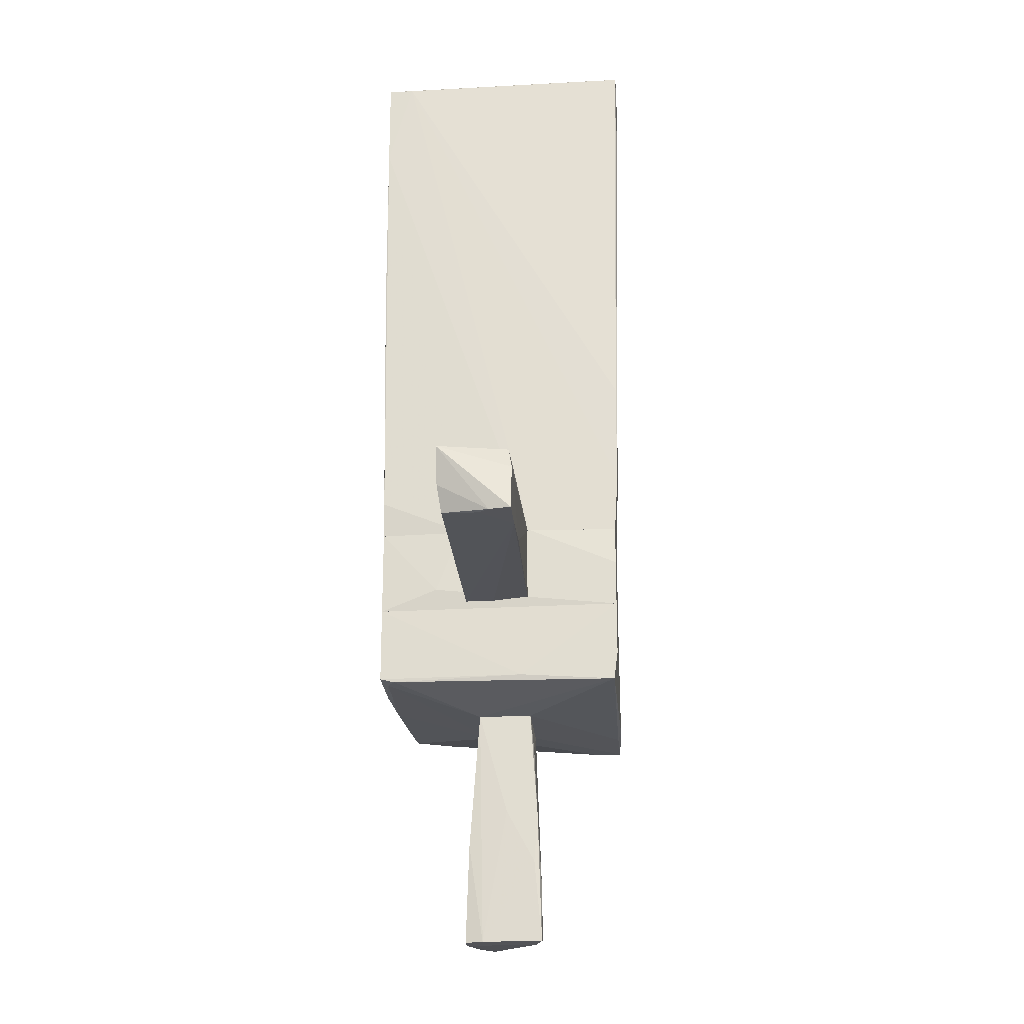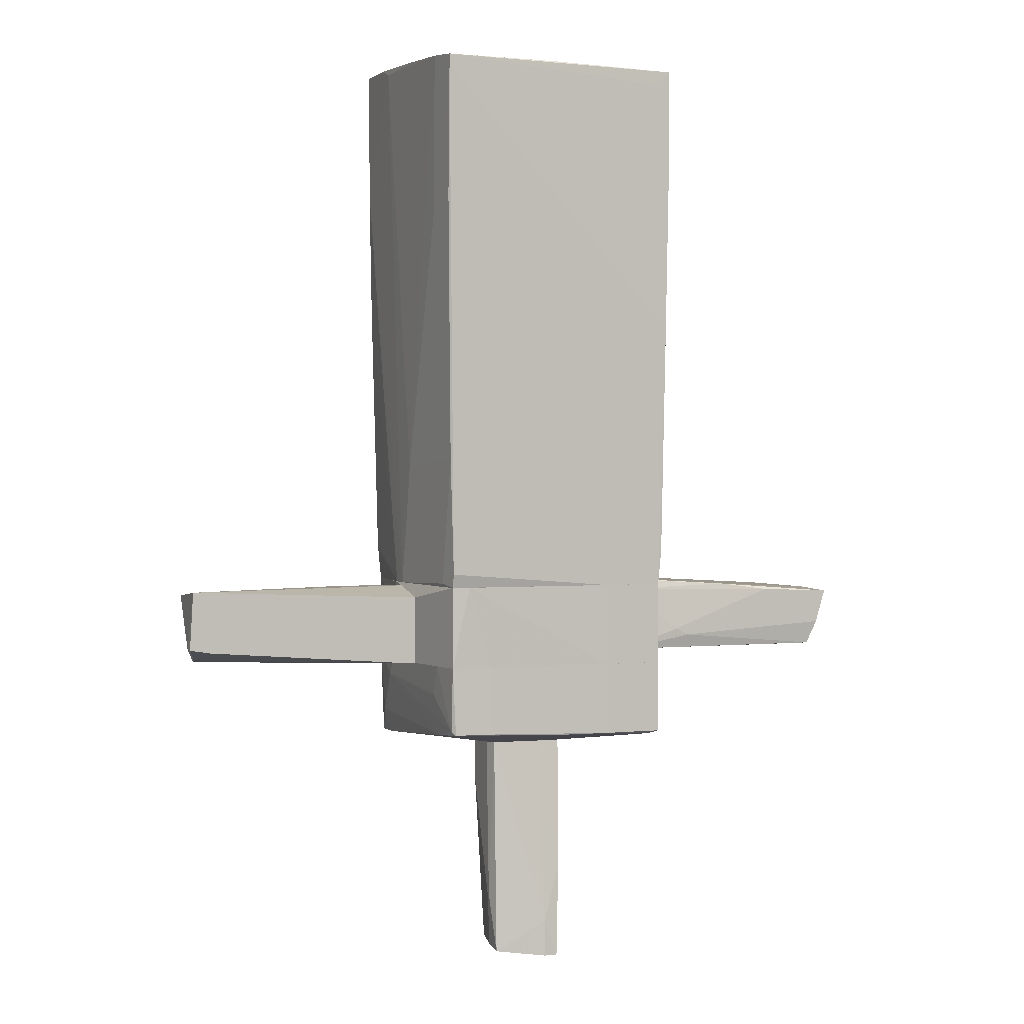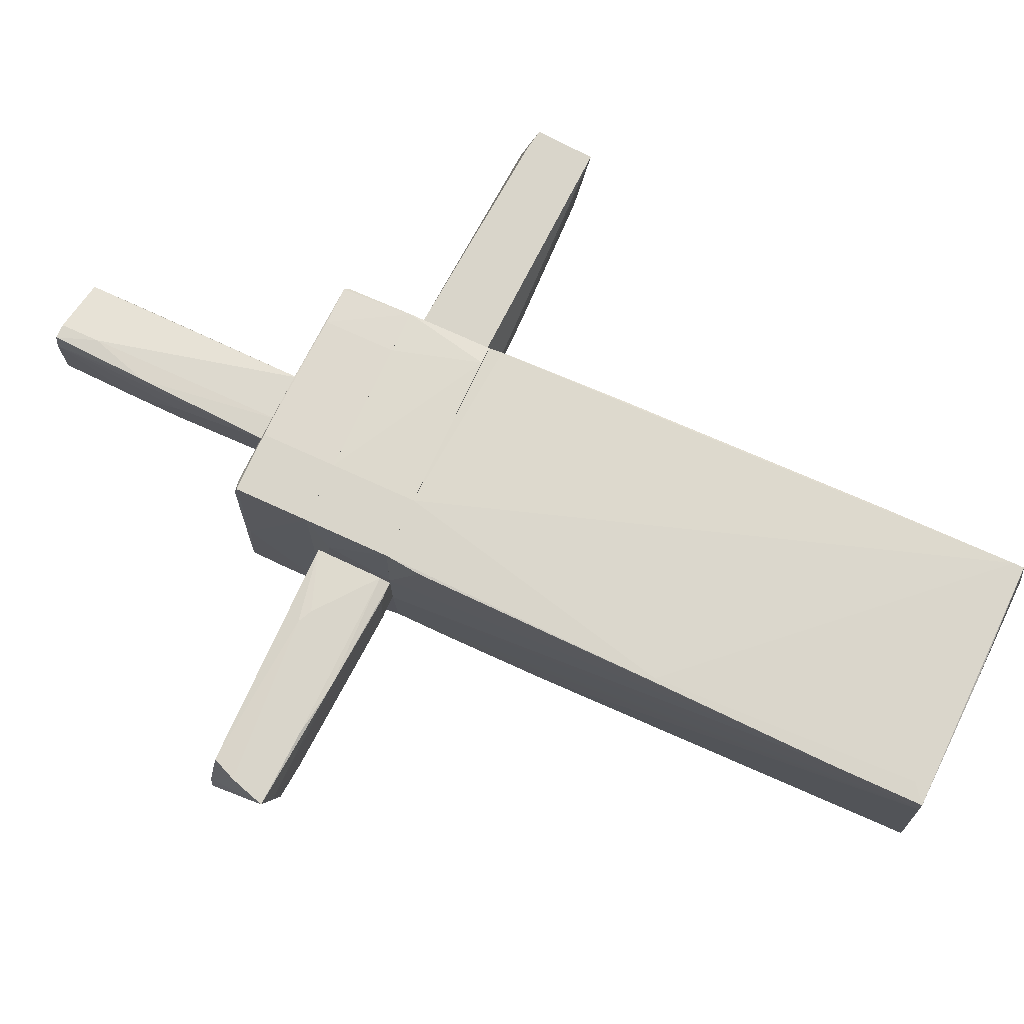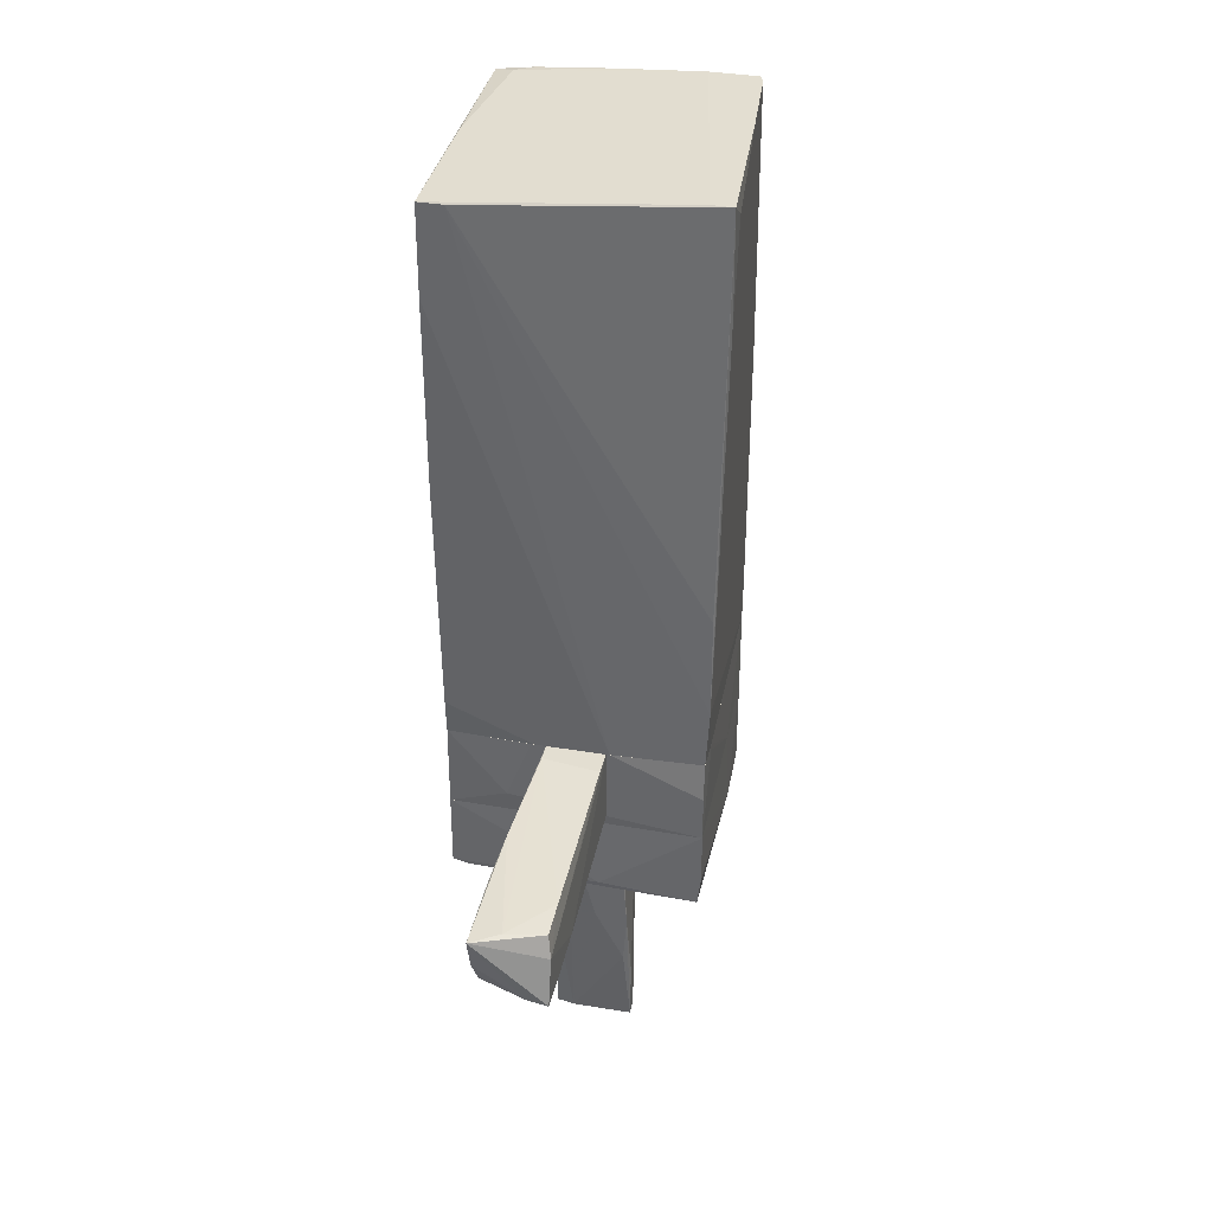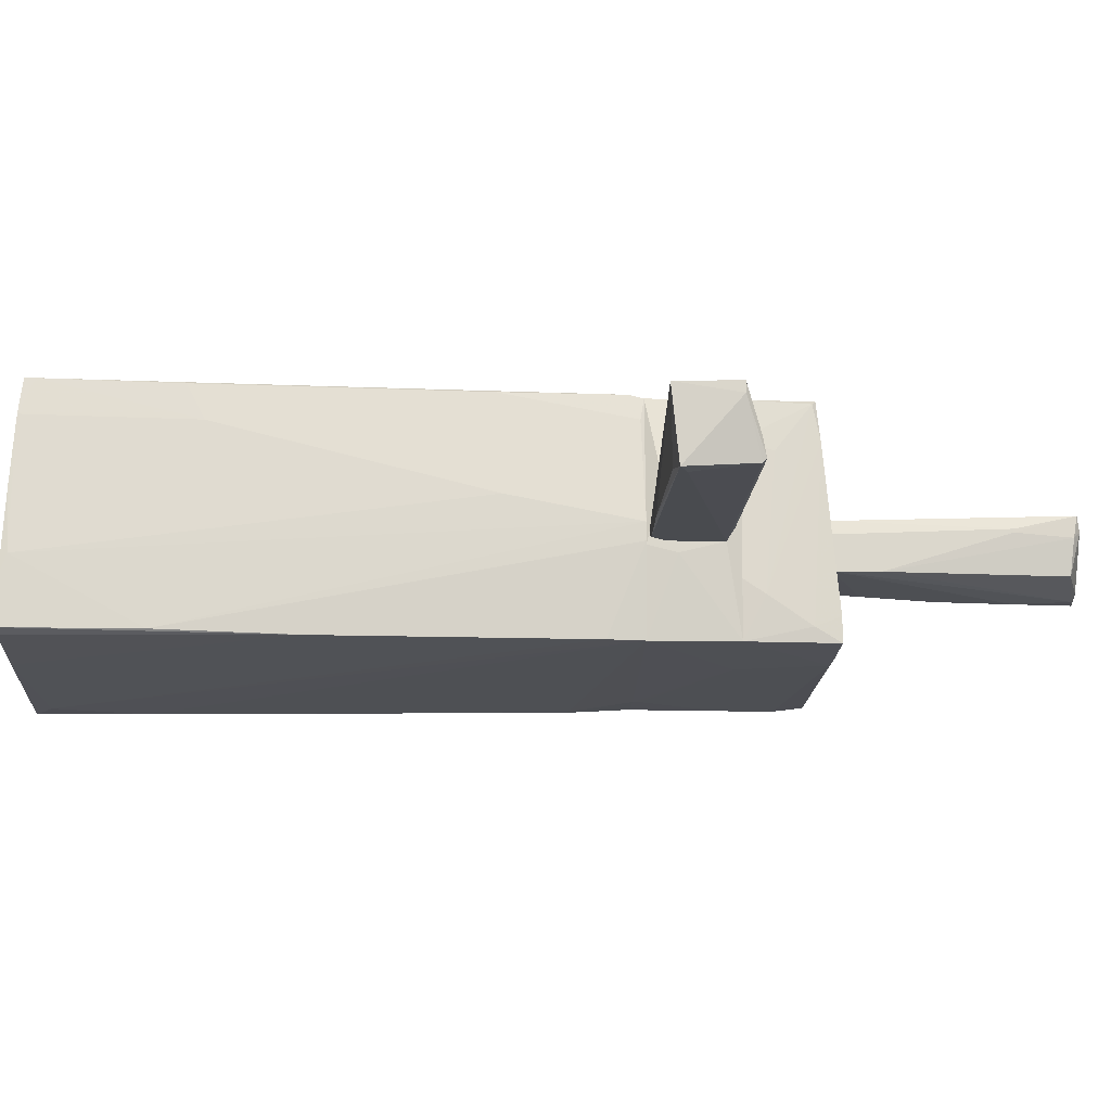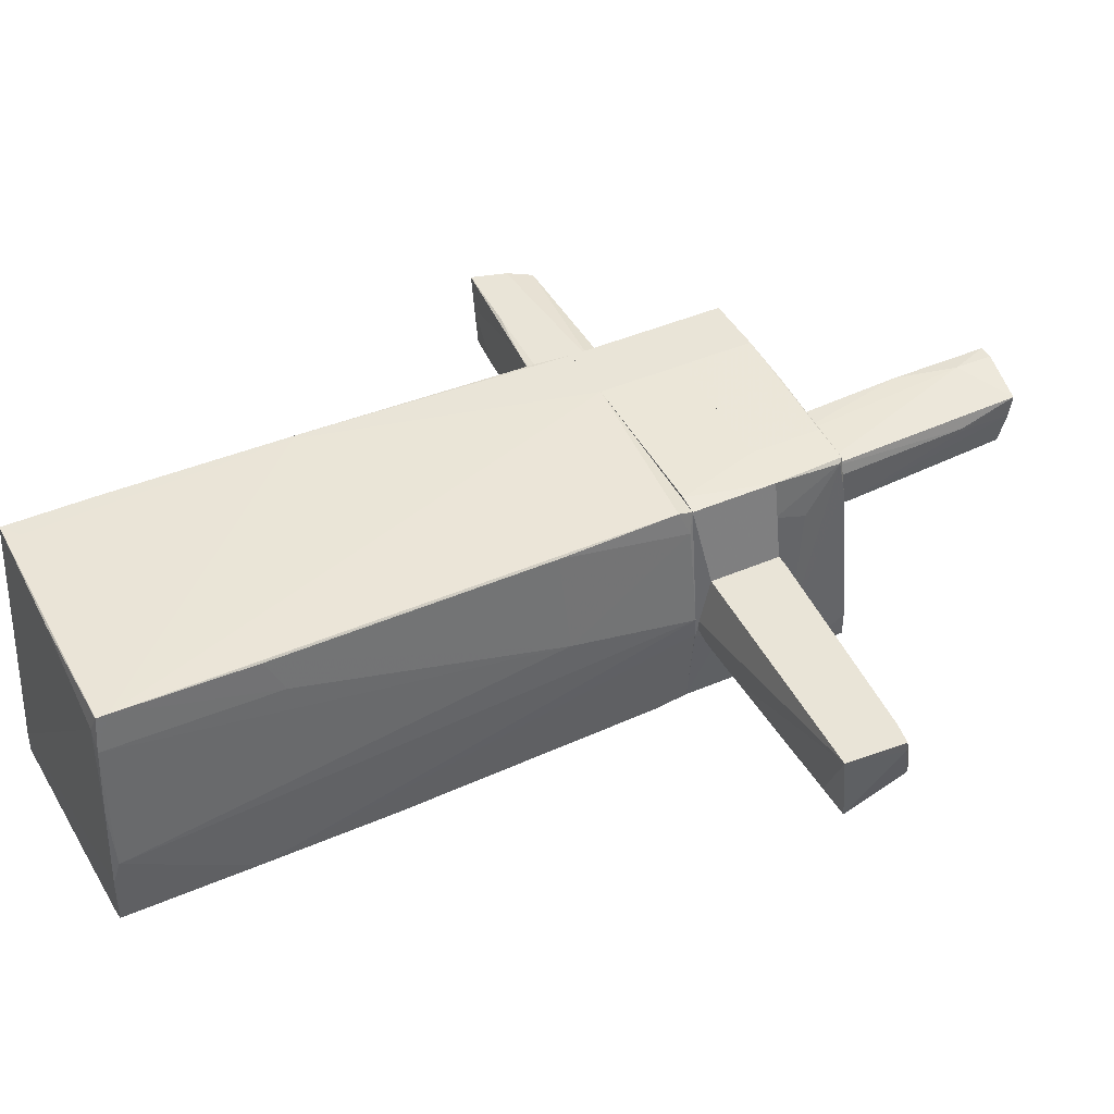
<metadata>
{"format":"obj","ext":"obj","renderer":"f3d","projection":"perspective","resolution":1024,"background":"white","views":[{"elev":-23.6,"azim":94.8,"up":"+Y"},{"elev":1.4,"azim":-21.9,"up":"+Y"},{"elev":74.6,"azim":114.5,"up":"+Z"},{"elev":36.2,"azim":102.3,"up":"+Y"},{"elev":-16.4,"azim":-91.9,"up":"+Z"},{"elev":42.9,"azim":-117.2,"up":"+Z"}]}
</metadata>
<code>
o convex_0
v 0.9471 3.294 1.045
v -1.081 2.441 -0.9242
v -1.051 1.324 -0.9536
v 0.9471 3.529 -1.1
v 1.006 -1.174 -1.012
v -0.9336 -1.174 0.9272
v -0.9924 3.441 1.016
v 1.006 -1.174 1.015
v -0.963 -1.174 -0.9536
v -1.081 3.529 -0.9242
v 1.094 3.411 1.045
v -1.051 -1.174 -0.07173
v -1.051 3.5 0.1629
v 0.5062 -1.174 1.016
v 1.035 -1.173 -0.2773
v 1.006 -0.6732 -1.042
v 0.7415 3.382 -1.101
v 1.065 1.149 1.045
v -0.9336 -1.056 0.9568
v 1.094 3.411 0.8389
v -1.051 -0.1153 0.1337
v -0.9924 3.529 -0.9536
v 1.006 0.1789 -1.042
v -1.081 3.47 -0.3658
v -0.9336 3.47 0.8683
v 1.035 -0.8794 1.015
v 0.9471 3.529 -0.924
v -0.963 -0.05636 0.9568
v 1.094 2.677 1.045
v 0.9178 2.647 -1.1
v -1.022 2.089 0.6921
v -0.9924 -0.8794 -0.9536
v -1.051 -1.174 -0.2187
v -1.081 3.529 -0.542
v -1.022 3.47 0.7213
v 1.035 -1.173 0.3099
v -0.9924 3.352 1.016
v 0.006752 3.441 1.016
v -0.963 -1.144 0.7507
v -0.9924 2.236 0.9862
v 0.9765 -0.6732 -1.042
v -0.3164 3.529 -1.012
v 0.7415 -1.174 -1.012
v 1.035 1.149 1.045
f 37 14 44
f 6 5 8
f 5 6 9
f 3 2 10
f 7 1 11
f 9 6 12
f 6 8 14
f 8 5 15
f 14 8 18
f 6 14 19
f 4 11 20
f 15 5 20
f 5 16 20
f 3 10 22
f 10 4 22
f 16 4 23
f 4 20 23
f 20 16 23
f 10 2 24
f 2 12 24
f 12 21 24
f 18 8 26
f 4 10 27
f 11 4 27
f 11 1 29
f 1 18 29
f 20 11 29
f 15 20 29
f 18 26 29
f 4 16 30
f 9 17 30
f 17 4 30
f 3 17 32
f 17 9 32
f 2 3 33
f 12 2 33
f 9 12 33
f 3 32 33
f 32 9 33
f 10 24 34
f 24 13 34
f 13 25 34
f 27 10 34
f 25 27 34
f 13 24 35
f 24 21 35
f 7 25 35
f 25 13 35
f 21 31 35
f 8 15 36
f 26 8 36
f 15 29 36
f 29 26 36
f 1 7 37
f 19 14 37
f 28 19 37
f 7 35 37
f 35 31 37
f 7 11 38
f 25 7 38
f 11 27 38
f 27 25 38
f 12 6 39
f 6 19 39
f 21 12 39
f 19 28 39
f 28 21 39
f 21 28 40
f 31 21 40
f 28 37 40
f 37 31 40
f 16 5 41
f 30 16 41
f 9 30 41
f 17 3 42
f 4 17 42
f 3 22 42
f 22 4 42
f 5 9 43
f 41 5 43
f 9 41 43
f 18 1 44
f 14 18 44
f 1 37 44
o convex_1
v 0.3595 -3.496 -0.01311
v -0.2872 -4.054 0.1044
v -0.2872 -4.054 0.1337
v -0.2872 -2.643 0.07493
v 0.2124 -4.583 -0.3071
v 0.3006 -4.612 0.3396
v -0.2872 -2.643 -0.2188
v 0.3595 -2.643 0.2219
v 0.3595 -2.643 -0.2188
v -0.1989 -4.495 -0.2188
v -0.2577 -4.553 0.2513
v -0.2577 -2.643 0.1925
v 0.33 -4.612 -0.3071
v 0.183 -4.289 0.3396
v 0.3595 -3.525 -0.2776
v 0.33 -4.612 0.1925
v -0.1989 -4.583 0.1337
v -0.2872 -3.026 -0.2188
v 0.3006 -4.142 -0.3071
v 0.1536 -2.643 0.2219
v 0.33 -3.789 0.3101
v 0.3595 -3.936 -0.2483
v 0.183 -4.612 -0.2483
v -0.2577 -4.524 0.07493
v 0.183 -4.612 0.3396
v 0.33 -2.937 -0.2483
f 59 63 70
f 46 47 48
f 46 48 51
f 51 48 52
f 51 52 53
f 52 45 53
f 47 46 55
f 48 47 56
f 52 48 56
f 47 55 56
f 56 55 58
f 53 45 59
f 45 52 60
f 50 57 60
f 46 51 62
f 51 49 62
f 49 54 62
f 49 51 63
f 57 49 63
f 59 57 63
f 52 56 64
f 56 58 64
f 64 58 65
f 58 50 65
f 50 60 65
f 60 52 65
f 52 64 65
f 59 45 66
f 57 59 66
f 60 57 66
f 45 60 66
f 54 49 67
f 57 50 67
f 49 57 67
f 61 54 67
f 55 46 68
f 54 61 68
f 61 55 68
f 46 62 68
f 62 54 68
f 50 58 69
f 58 55 69
f 55 61 69
f 67 50 69
f 61 67 69
f 51 53 70
f 53 59 70
f 63 51 70
o convex_2
v -0.9925 -2.055 -0.6007
v 1.035 -2.496 -0.1892
v 1.006 -1.879 1.016
v -0.9043 -2.467 0.9272
v 1.035 -1.879 -1.012
v -0.9337 -2.614 -0.9535
v -0.9337 -1.879 0.9272
v 0.9178 -2.526 0.9566
v 1.035 -2.555 -0.9829
v -0.9631 -1.879 -0.9535
v 0.2125 -2.643 0.2219
v 1.006 -2.496 1.016
v -0.2578 -2.643 0.1925
v 0.3594 -2.643 -0.2186
v 0.5065 -2.496 1.016
v -0.9337 -2.496 0.6039
v -0.3753 -2.584 -0.9829
v 0.5065 -1.879 1.016
v 1.006 -2.526 0.8979
v -0.9631 -1.879 0.6039
v -0.4926 -2.614 -0.9535
v 0.3594 -2.643 0.2219
v 1.035 -2.32 -1.012
v -0.9337 -2.614 -0.7478
v -0.581 -2.467 0.9566
v -0.9337 -2.437 0.8979
v 0.03599 -2.496 0.986
v -0.2284 -1.879 -0.9829
v -0.9925 -1.879 -0.4832
v -0.2872 -2.643 -0.2186
v -0.9631 -2.408 -0.836
v -0.581 -1.879 0.9566
v -0.9631 -2.144 0.5157
f 90 99 103
f 73 72 75
f 73 75 77
f 75 72 79
f 77 75 80
f 72 73 82
f 81 78 83
f 81 83 84
f 82 73 85
f 78 82 85
f 83 74 86
f 76 80 87
f 73 77 88
f 85 73 88
f 79 72 89
f 72 82 89
f 82 78 89
f 77 80 90
f 84 76 91
f 79 84 91
f 76 87 91
f 87 79 91
f 78 81 92
f 81 84 92
f 84 79 92
f 79 89 92
f 89 78 92
f 75 79 93
f 79 87 93
f 87 75 93
f 83 86 94
f 77 74 95
f 85 88 95
f 74 77 96
f 71 86 96
f 86 74 96
f 77 90 96
f 74 83 97
f 83 78 97
f 78 85 97
f 95 74 97
f 85 95 97
f 80 75 98
f 75 87 98
f 87 80 98
f 80 71 99
f 90 80 99
f 84 83 100
f 76 84 100
f 94 76 100
f 83 94 100
f 80 76 101
f 71 80 101
f 86 71 101
f 76 94 101
f 94 86 101
f 88 77 102
f 77 95 102
f 95 88 102
f 71 96 103
f 96 90 103
f 99 71 103
o convex_3
v 3.063 -1.85 -0.1013
v 1.241 -1.174 -0.1895
v 1.241 -1.174 -0.2483
v 1.035 -1.82 0.04555
v 3.122 -1.321 0.3102
v 1.035 -1.174 0.2219
v 1.035 -1.82 0.2808
v 2.946 -1.291 -0.2483
v 1.035 -1.791 -0.2483
v 2.946 -1.82 0.2808
v 3.093 -1.85 -0.2777
v 1.035 -1.174 -0.2483
v 1.535 -1.644 0.3102
v 2.035 -1.232 0.2808
v 3.005 -1.468 -0.2777
v 2.358 -1.82 -0.2777
v 3.034 -1.614 0.3102
v 1.035 -1.262 0.2513
v 3.005 -1.291 0.07495
v 2.475 -1.291 0.3102
v 2.77 -1.85 -0.2777
v 2.652 -1.262 -0.2483
v 1.183 -1.174 0.2219
v 3.005 -1.85 -0.01309
v 1.653 -1.703 0.3102
f 120 116 128
f 105 106 109
f 109 107 110
f 107 109 112
f 108 104 114
f 109 106 115
f 112 109 115
f 111 108 118
f 108 114 118
f 115 106 118
f 115 118 119
f 112 115 119
f 118 114 119
f 104 108 120
f 113 104 120
f 108 116 120
f 109 110 121
f 110 116 121
f 117 109 121
f 108 111 122
f 117 108 122
f 116 108 123
f 108 117 123
f 121 116 123
f 117 121 123
f 110 107 124
f 107 112 124
f 114 104 124
f 112 119 124
f 119 114 124
f 106 105 125
f 118 106 125
f 111 118 125
f 122 111 125
f 122 125 126
f 105 109 126
f 109 117 126
f 117 122 126
f 125 105 126
f 104 113 127
f 113 110 127
f 110 124 127
f 124 104 127
f 110 113 128
f 116 110 128
f 113 120 128
o convex_4
v -3.109 -1.703 0.1925
v -1.051 -1.203 -0.1013
v -1.051 -1.203 -0.1894
v -1.051 -1.879 0.2808
v -2.962 -1.82 -0.2482
v -3.079 -1.203 0.2808
v -3.05 -1.262 -0.3071
v -1.051 -1.761 -0.2188
v -1.051 -1.291 0.2808
v -2.932 -1.732 0.2808
v -2.962 -1.849 -0.2188
v -1.169 -1.203 -0.2188
v -2.815 -1.232 -0.2482
v -1.375 -1.791 -0.2188
v -2.932 -1.321 -0.3071
v -1.051 -1.879 0.2219
v -3.109 -1.703 0.2808
v -2.991 -1.82 -0.07189
v -1.639 -1.203 -0.2188
v -1.14 -1.879 0.2808
v -1.051 -1.321 -0.2188
f 143 140 149
f 131 130 132
f 130 131 134
f 129 134 135
f 133 129 135
f 131 132 136
f 132 130 137
f 130 134 137
f 134 132 137
f 132 134 138
f 129 133 139
f 134 131 140
f 135 134 141
f 133 136 142
f 139 133 142
f 133 135 143
f 136 133 143
f 135 140 143
f 136 132 144
f 142 136 144
f 139 142 144
f 134 129 145
f 138 134 145
f 129 139 146
f 145 129 146
f 138 145 146
f 134 140 147
f 140 135 147
f 141 134 147
f 135 141 147
f 132 138 148
f 144 132 148
f 139 144 148
f 138 146 148
f 146 139 148
f 131 136 149
f 140 131 149
f 136 143 149
o convex_5
v -0.5809 -1.879 0.9566
v 0.7413 -1.232 -1.012
v 0.7413 -1.174 -1.012
v -0.9629 -1.879 -0.9535
v -0.9337 -1.174 0.9272
v 1.006 -1.879 1.016
v 1.006 -1.174 1.016
v 1.035 -1.879 -1.012
v -0.9629 -1.174 -0.9535
v -1.051 -1.879 0.2807
v 1.006 -1.174 -1.012
v -1.051 -1.174 -0.2482
v -0.9337 -1.879 0.9272
v 1.035 -1.174 0.3394
v 0.5064 -1.174 1.016
v -1.051 -1.291 0.2807
v 1.035 -1.703 0.5453
v -1.051 -1.761 -0.2186
v -0.7866 -1.174 0.9566
v 0.5064 -1.879 1.016
v 1.035 -1.497 -1.012
v -0.2284 -1.879 -0.9829
v -1.051 -1.409 -0.3069
v 1.035 -1.174 -0.2774
f 163 170 173
f 150 153 155
f 152 154 156
f 151 152 157
f 155 153 157
f 154 152 158
f 153 150 159
f 152 156 160
f 157 152 160
f 154 158 161
f 154 159 162
f 159 150 162
f 160 156 163
f 155 156 164
f 156 154 164
f 159 154 165
f 154 161 165
f 161 159 165
f 156 155 166
f 155 157 166
f 163 156 166
f 157 163 166
f 153 159 167
f 159 161 167
f 162 150 168
f 154 162 168
f 164 154 168
f 164 168 169
f 150 155 169
f 155 164 169
f 168 150 169
f 157 160 170
f 163 157 170
f 152 151 171
f 151 157 171
f 157 153 171
f 158 152 171
f 153 158 171
f 158 153 172
f 161 158 172
f 153 167 172
f 167 161 172
f 160 163 173
f 170 160 173

</code>
